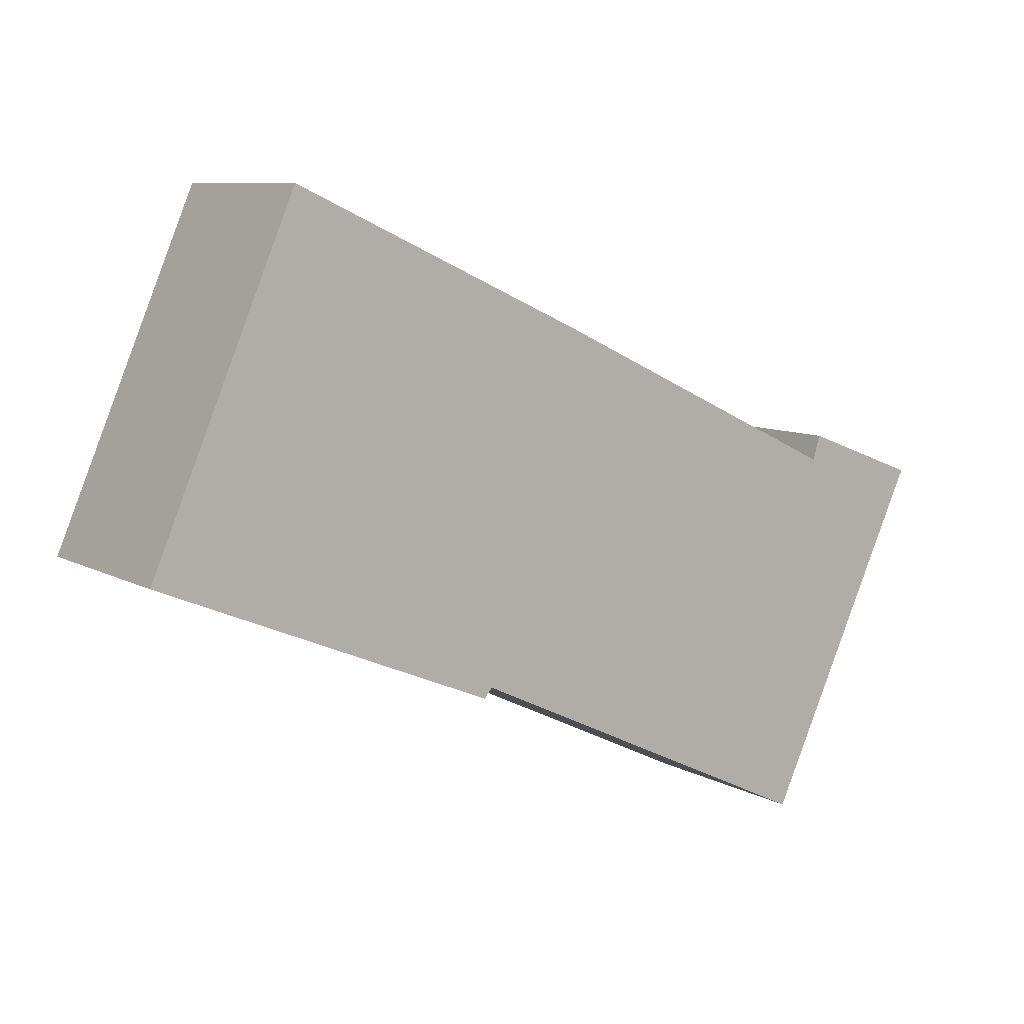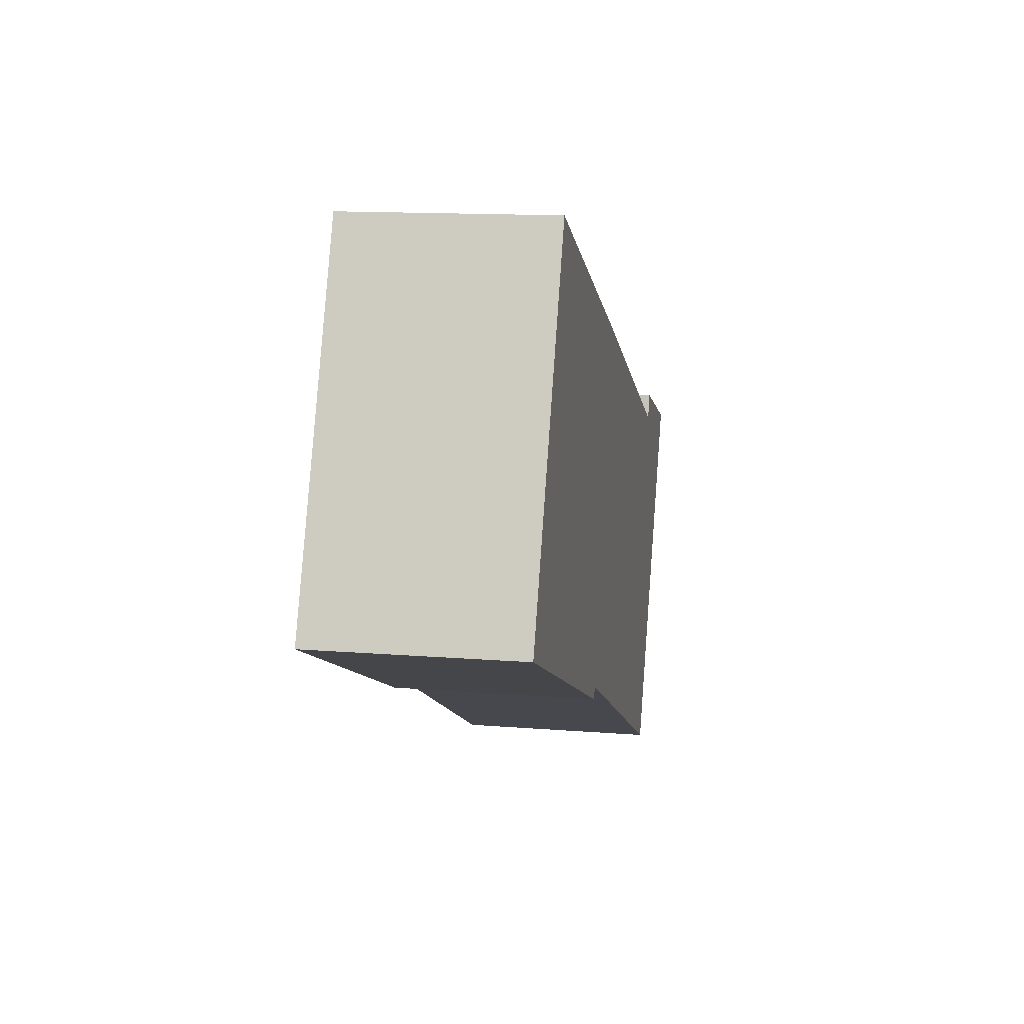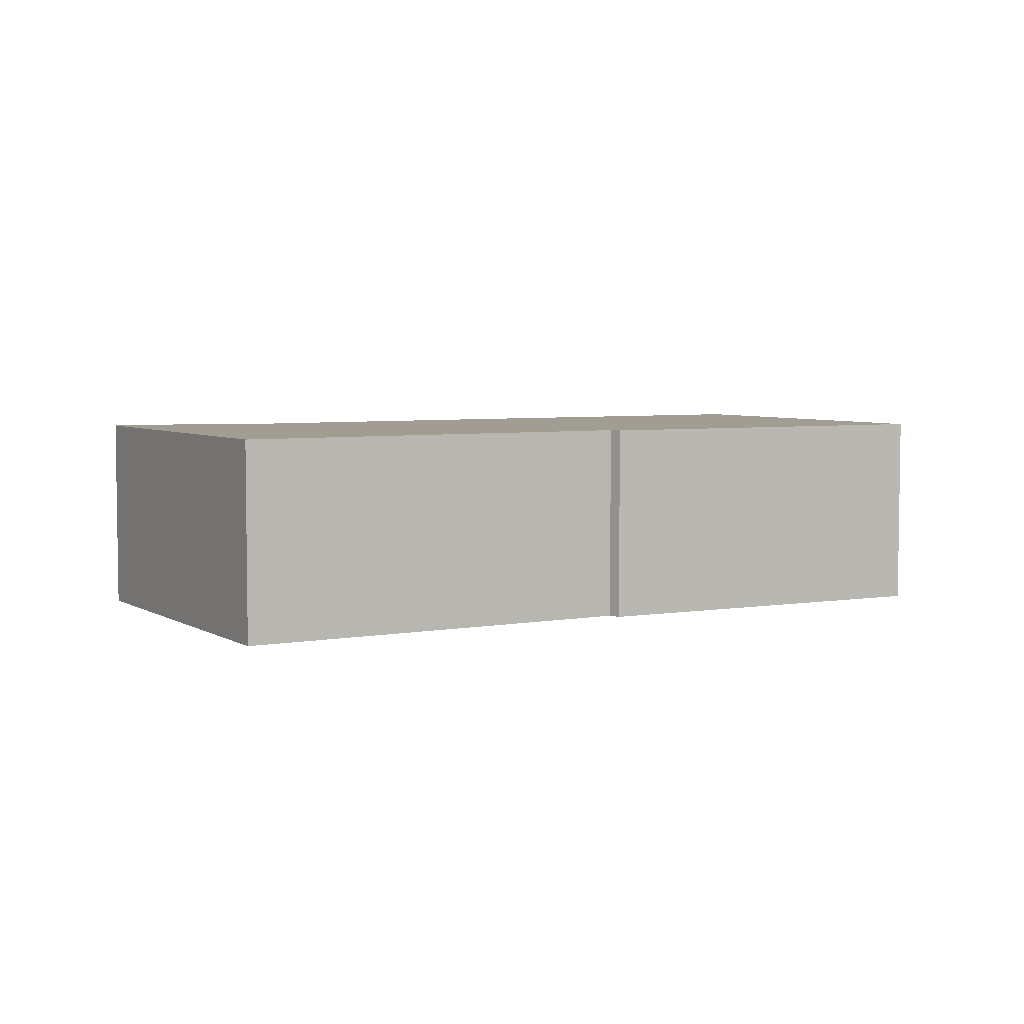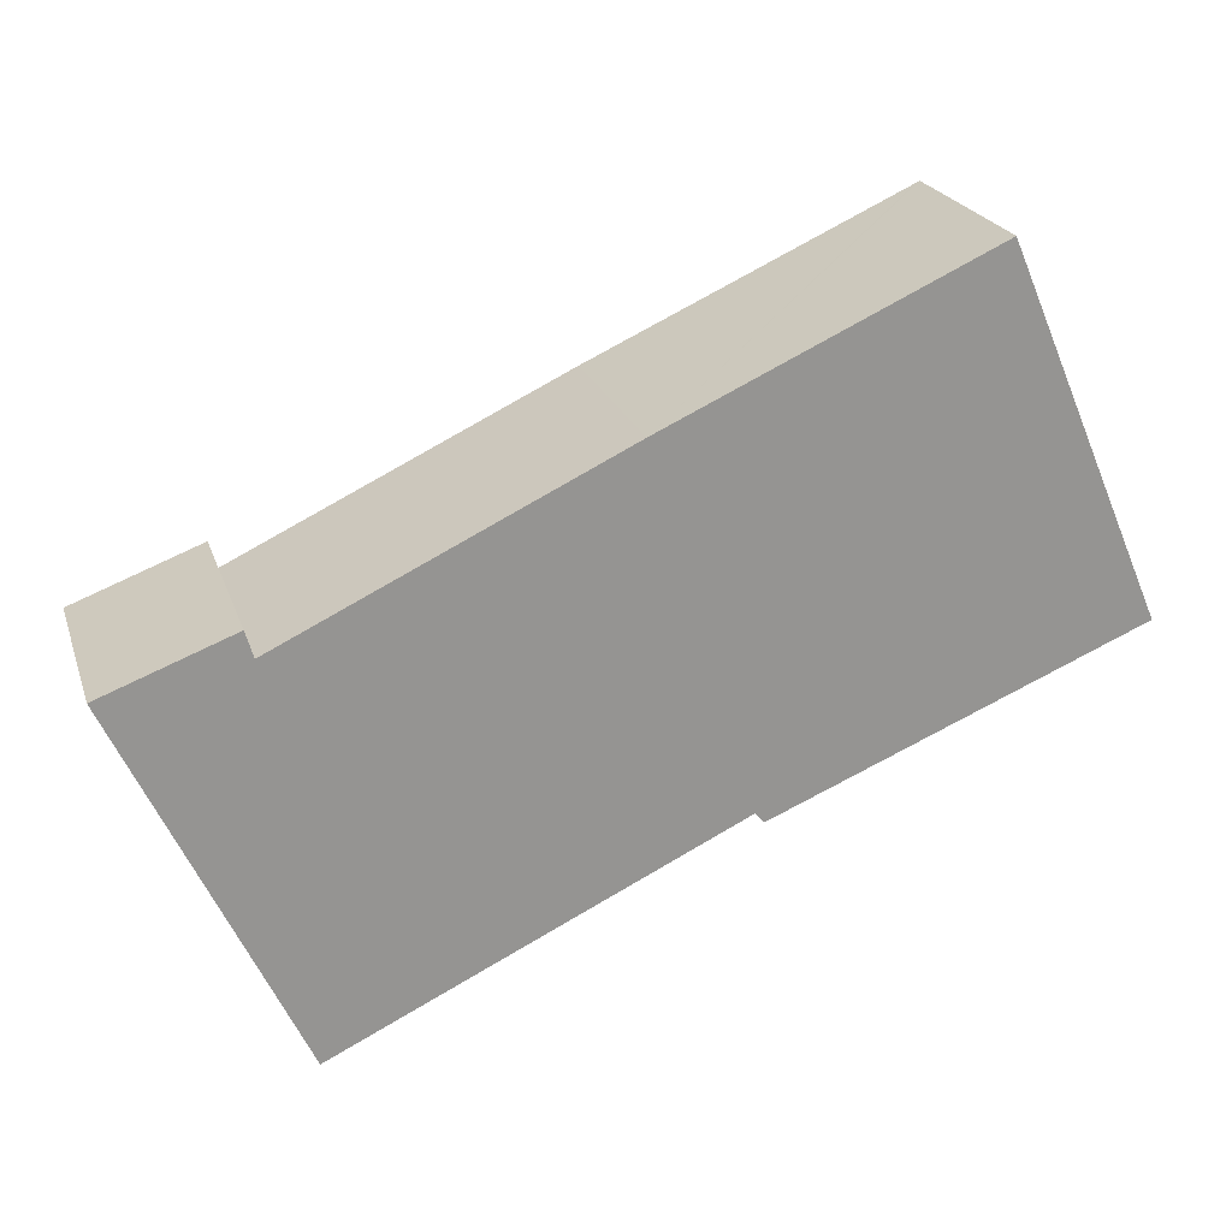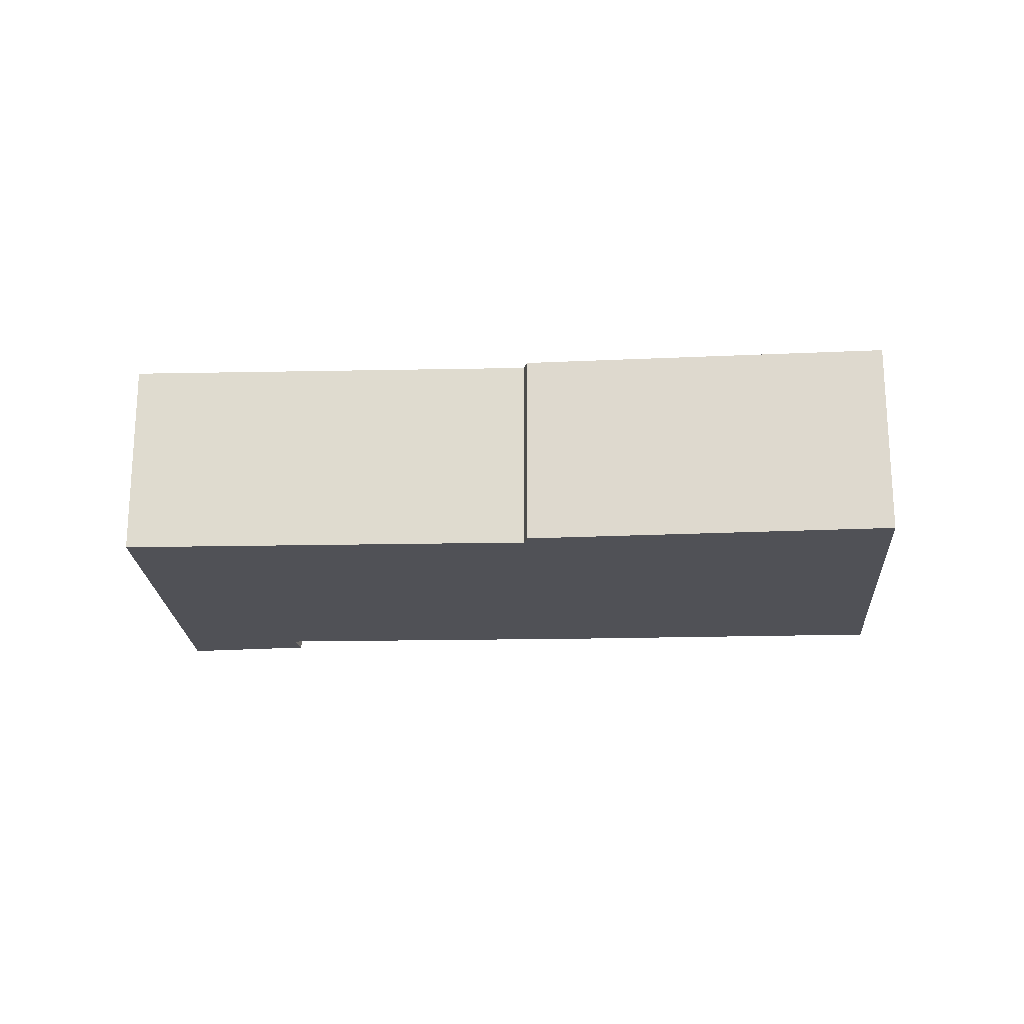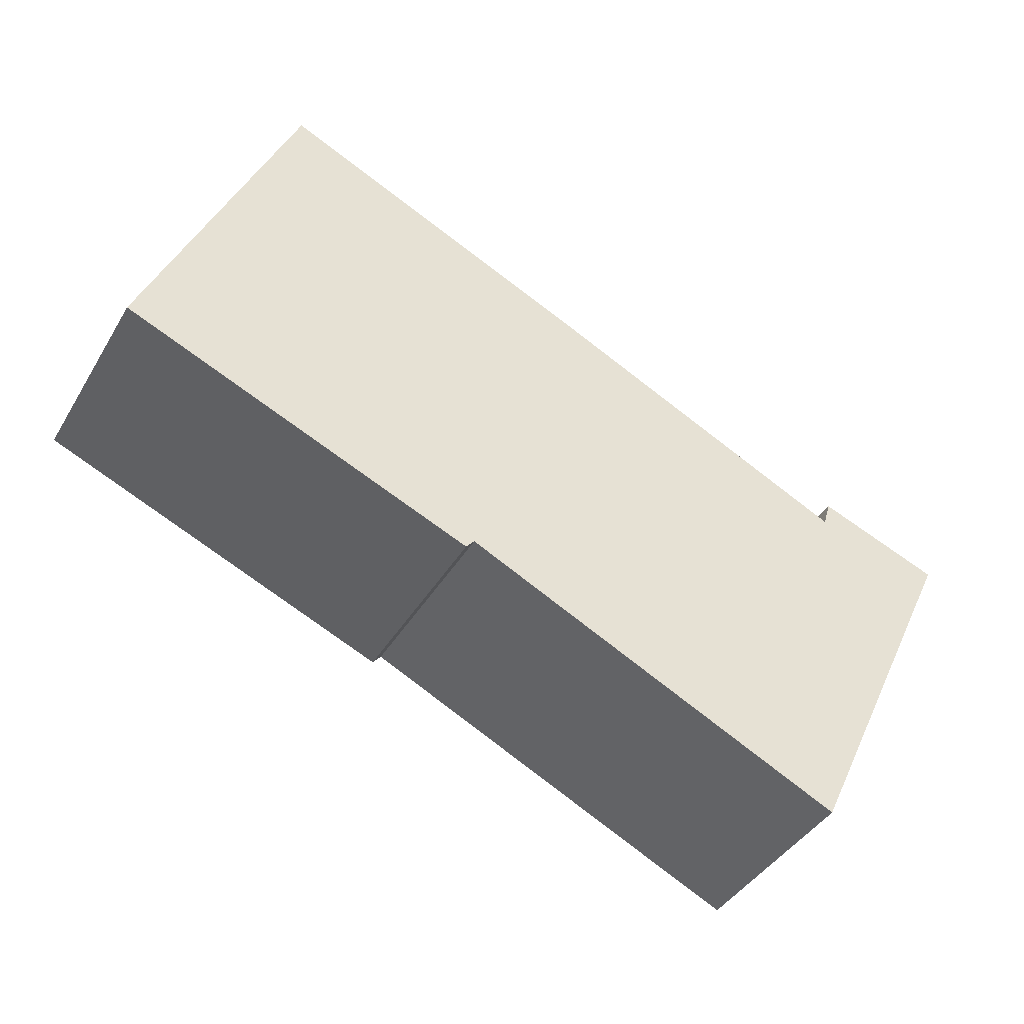
<metadata>
{"format":"obj","ext":"obj","renderer":"f3d","projection":"perspective","resolution":1024,"background":"white","views":[{"elev":8.7,"azim":-34.8,"up":"+Z"},{"elev":13.4,"azim":-79.6,"up":"+Z"},{"elev":4.9,"azim":175.1,"up":"+Y"},{"elev":22.5,"azim":163.8,"up":"+Z"},{"elev":-20.5,"azim":-152.5,"up":"+Y"},{"elev":-41.0,"azim":-28.2,"up":"+Z"}]}
</metadata>
<code>
v  10.43 2.321 0.407
v  8.978 2.321 0.846
v  9.006 2.321 0.943
v  8.922 2.321 0.653
v  8.52 2.321 -3.655
v  10.35 2.321 0.234
v  1.763 2.321 3.997
v  1.21 2.321 2.823
v  1.722 2.321 4.016
v  0 2.321 1.421e-16
v  4.037 2.321 -1.681
v  5.261 2.321 2.398
v  4.134 2.321 -1.568
v  4.037 1.029e-16 -1.681
v  0 0 0
v  8.52 2.238e-16 -3.655
v  4.134 9.601e-17 -1.568
v  1.21 -1.729e-16 2.823
v  1.722 -2.459e-16 4.016
v  1.763 -2.447e-16 3.997
v  5.261 -1.468e-16 2.398
v  8.922 -3.998e-17 0.653
v  9.006 -5.774e-17 0.943
v  8.978 -5.18e-17 0.846
v  10.43 -2.492e-17 0.407
v  10.35 -1.433e-17 0.234
g defaultobject
f 1 2 3
f 2 1 4
f 4 1 5
f 5 1 6
f 7 8 9
f 8 7 10
f 10 7 11
f 11 7 12
f 11 12 13
f 13 12 4
f 13 4 5
f 14 10 11
f 10 14 15
f 16 13 5
f 13 16 17
f 15 8 10
f 8 15 18
f 8 18 9
f 9 18 19
f 19 7 9
f 7 19 12
f 12 19 20
f 12 20 21
f 12 21 4
f 4 21 22
f 22 2 4
f 2 22 3
f 3 22 23
f 23 22 24
f 23 1 3
f 1 23 25
f 25 6 1
f 6 25 5
f 5 25 16
f 16 25 26
f 17 11 13
f 11 17 14
f 23 26 25
f 26 23 16
f 16 23 24
f 16 24 22
f 22 17 16
f 17 22 21
f 17 21 14
f 14 21 15
f 15 21 20
f 15 20 19
f 15 19 18

</code>
